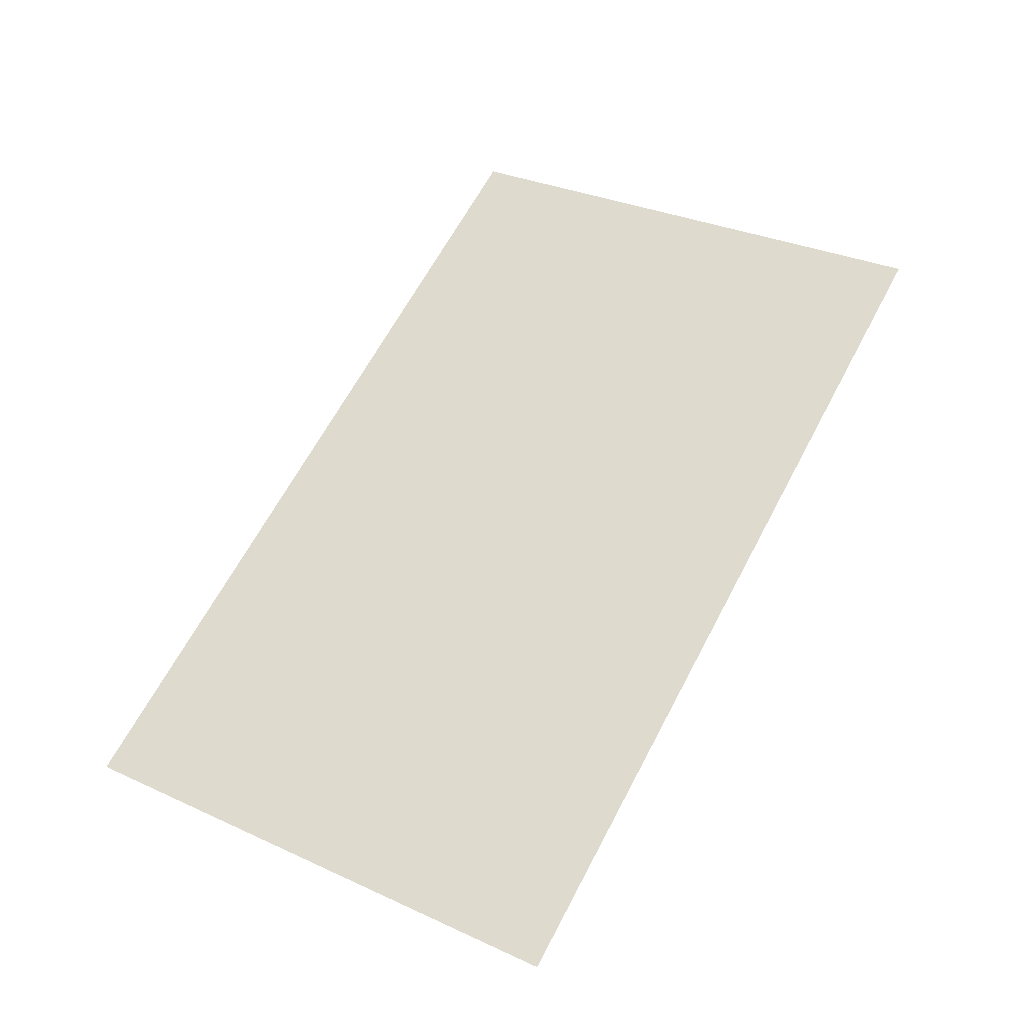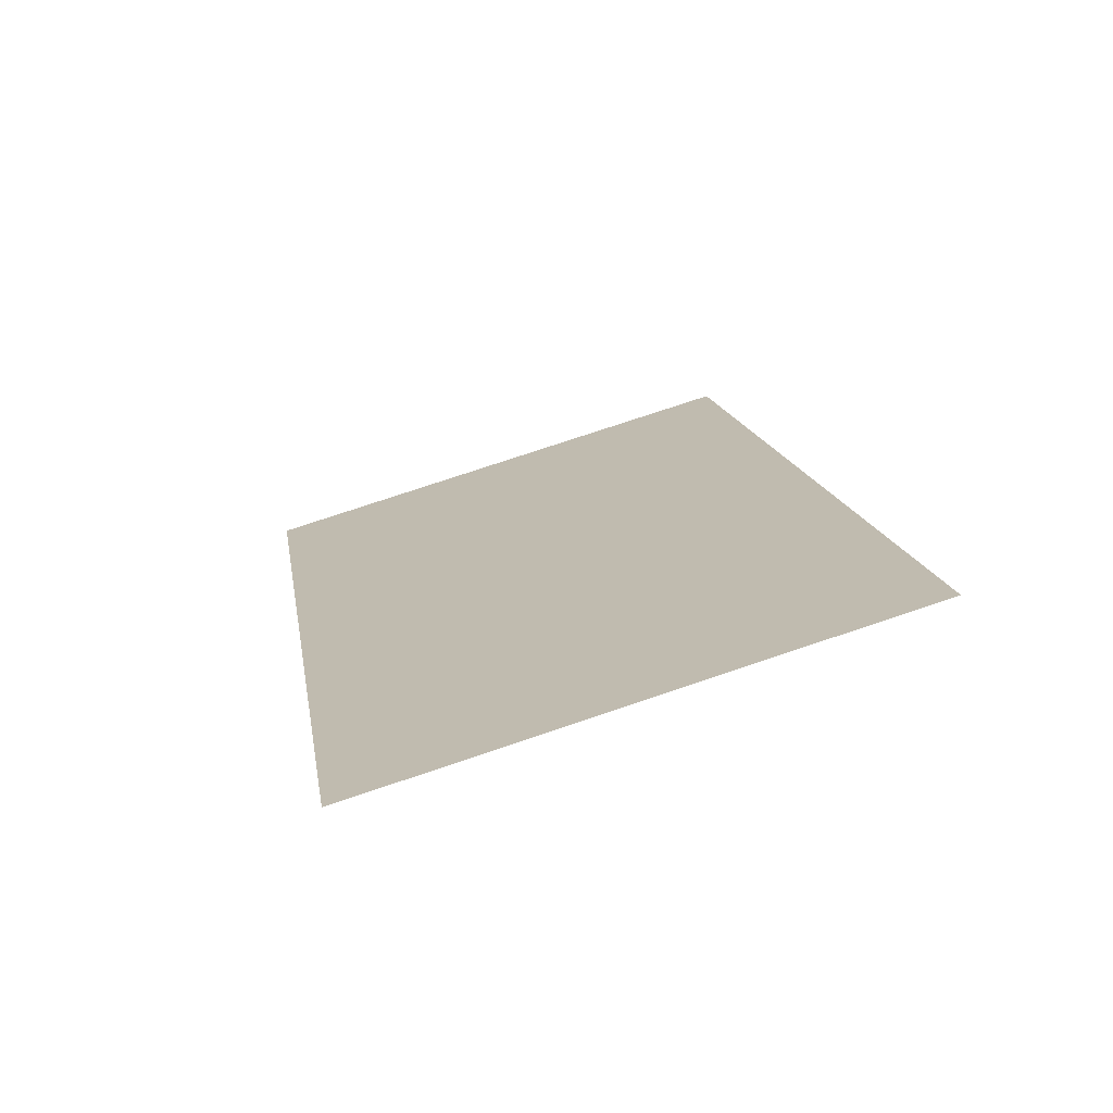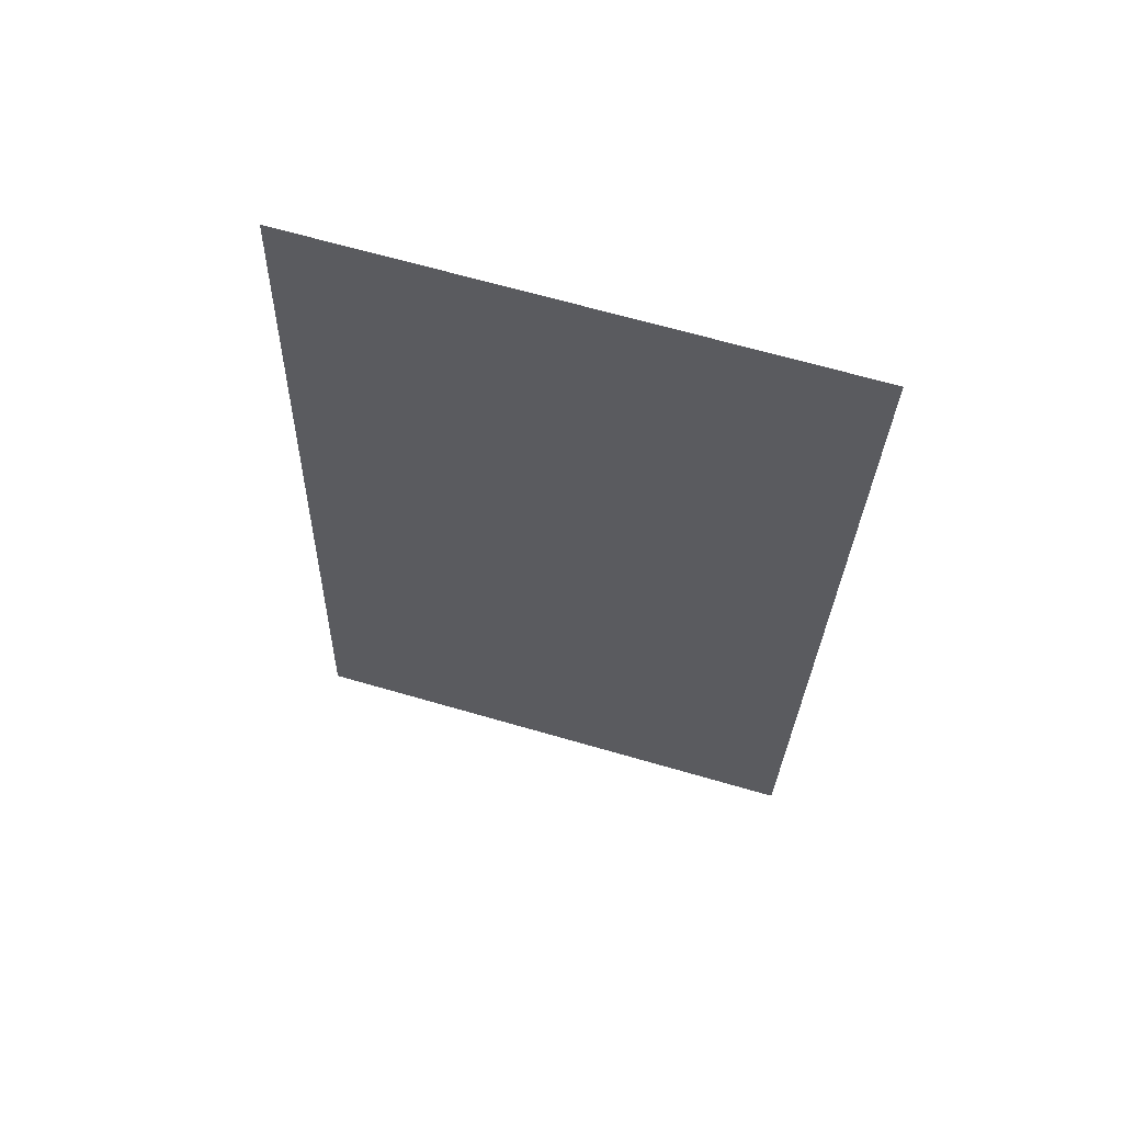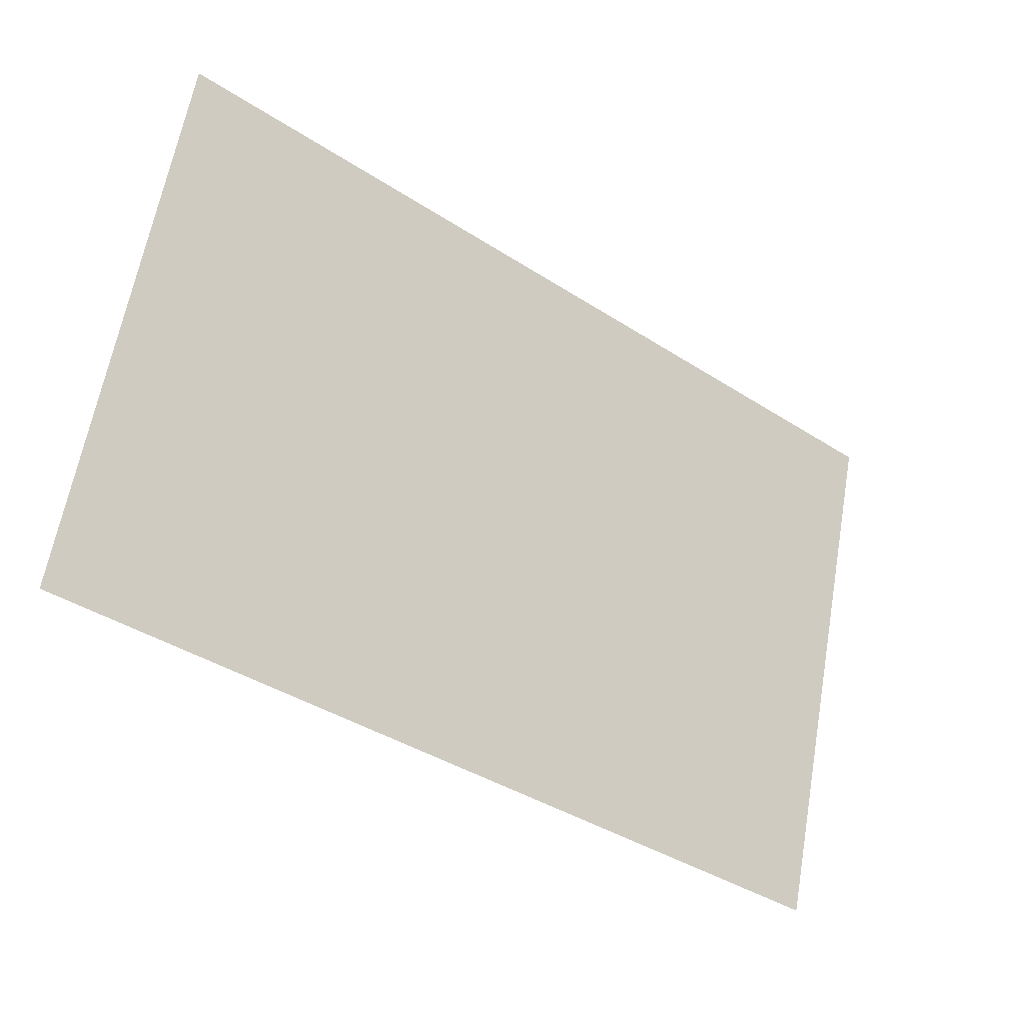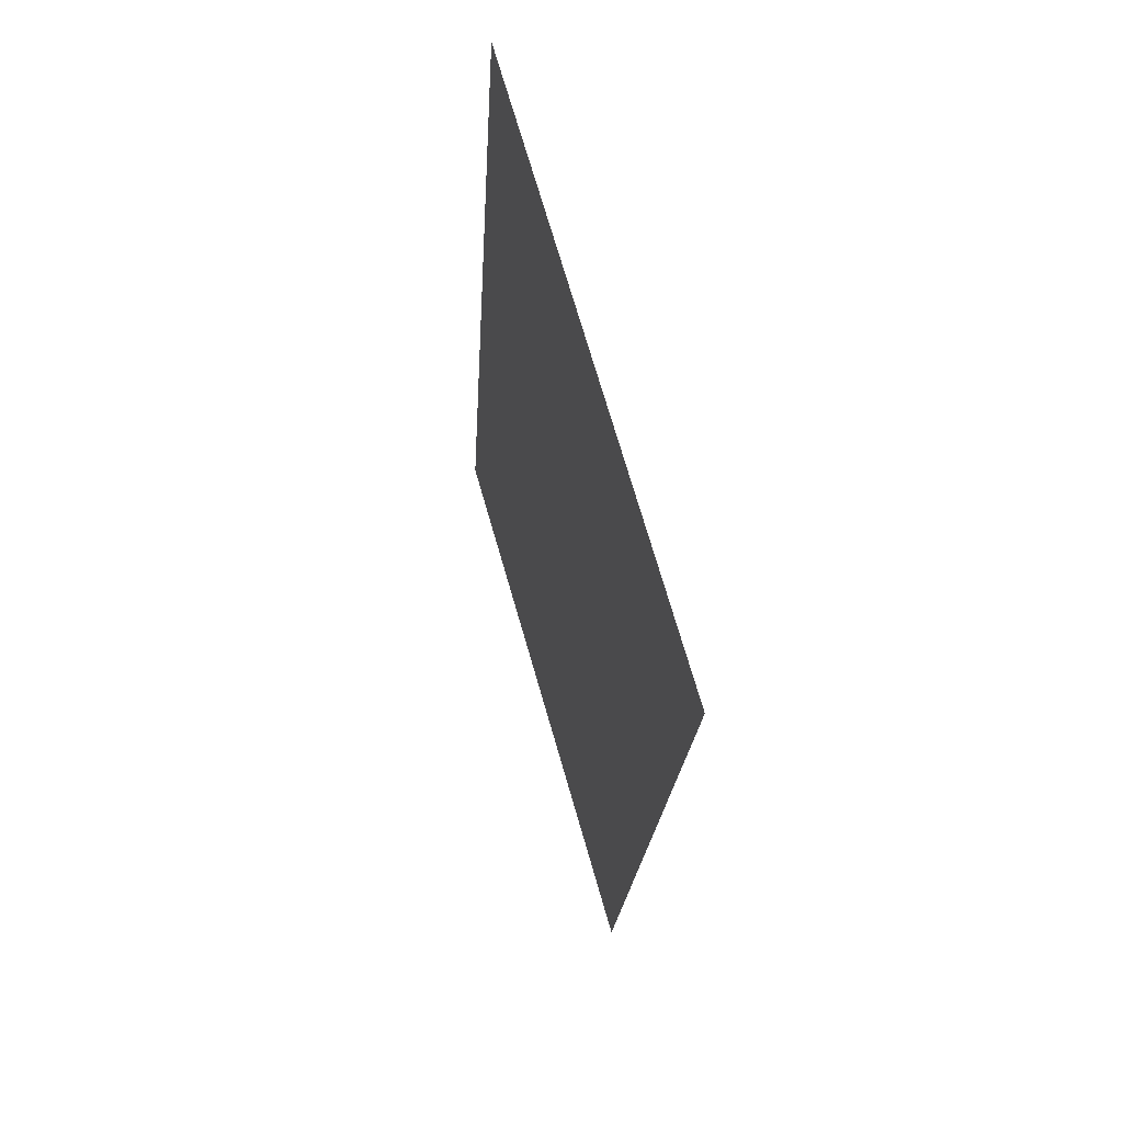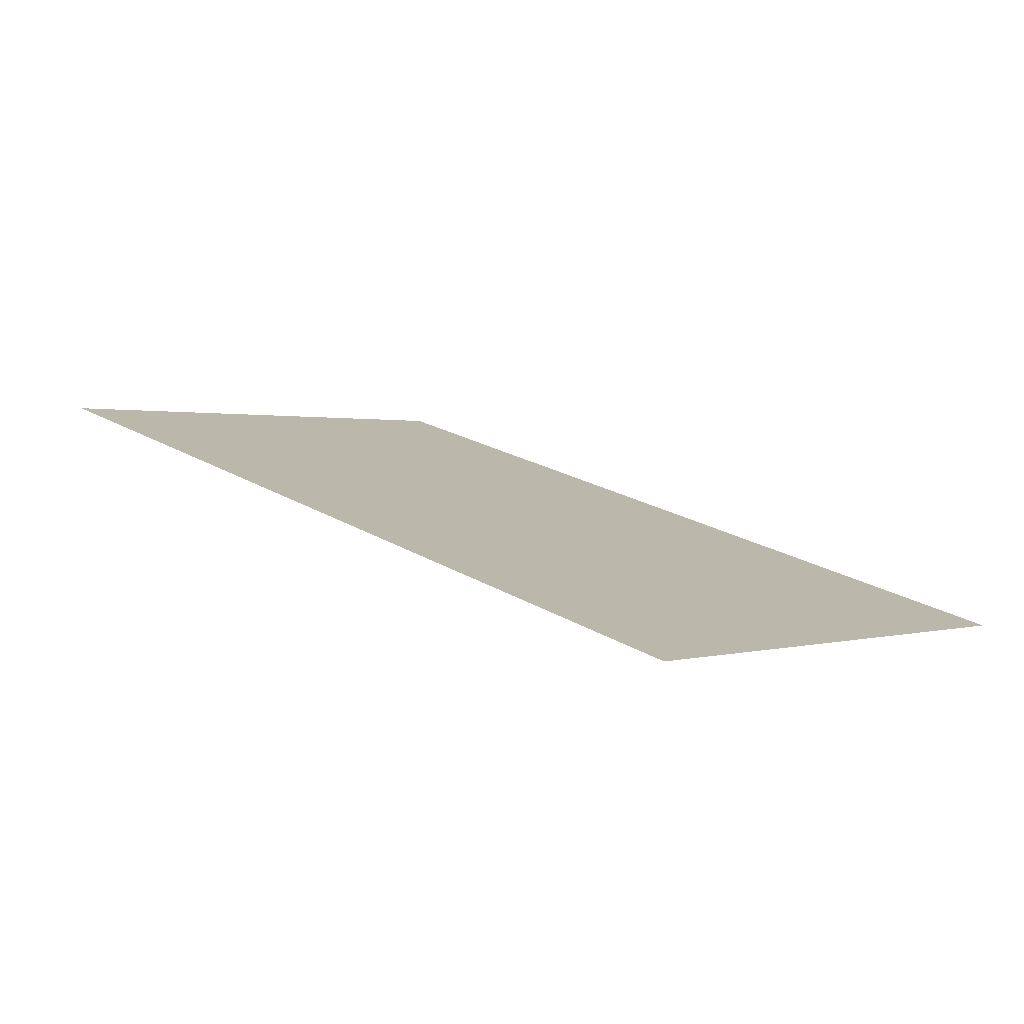
<metadata>
{"format":"obj","ext":"obj","renderer":"f3d","projection":"perspective","resolution":1024,"background":"white","views":[{"elev":64.5,"azim":-62.1,"up":"+Y"},{"elev":15.3,"azim":-99.3,"up":"+Y"},{"elev":-28.2,"azim":88.5,"up":"+Y"},{"elev":-39.2,"azim":141.0,"up":"+Z"},{"elev":-19.1,"azim":-92.9,"up":"+Z"},{"elev":23.0,"azim":45.1,"up":"+Y"}]}
</metadata>
<code>
o Score2_20101216182110156287788287788.006
v -4.2e-05 0.08791 0.4704
v -4.2e-05 0.06977 0.4076
v -0.1065 0.06977 0.4076
v -0.1065 0.08791 0.4704
f 1 2 3 4

</code>
